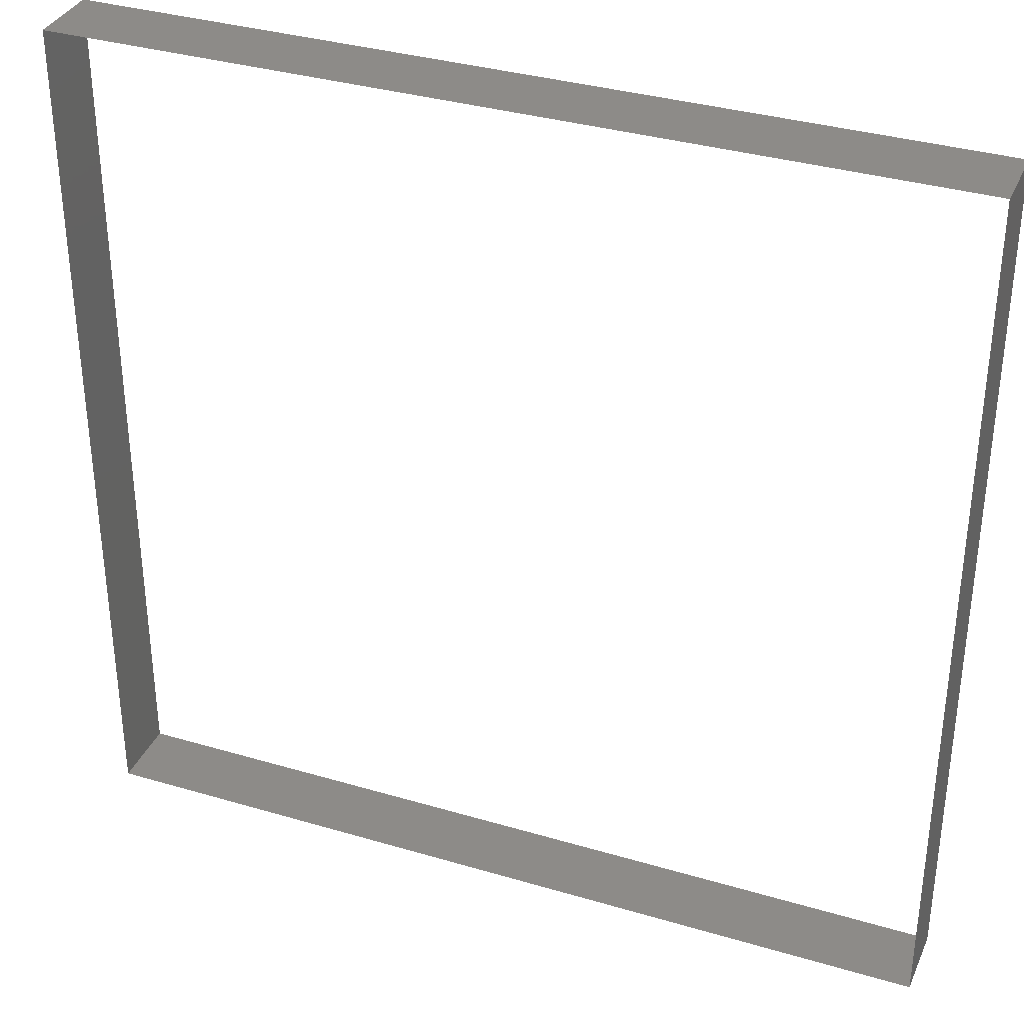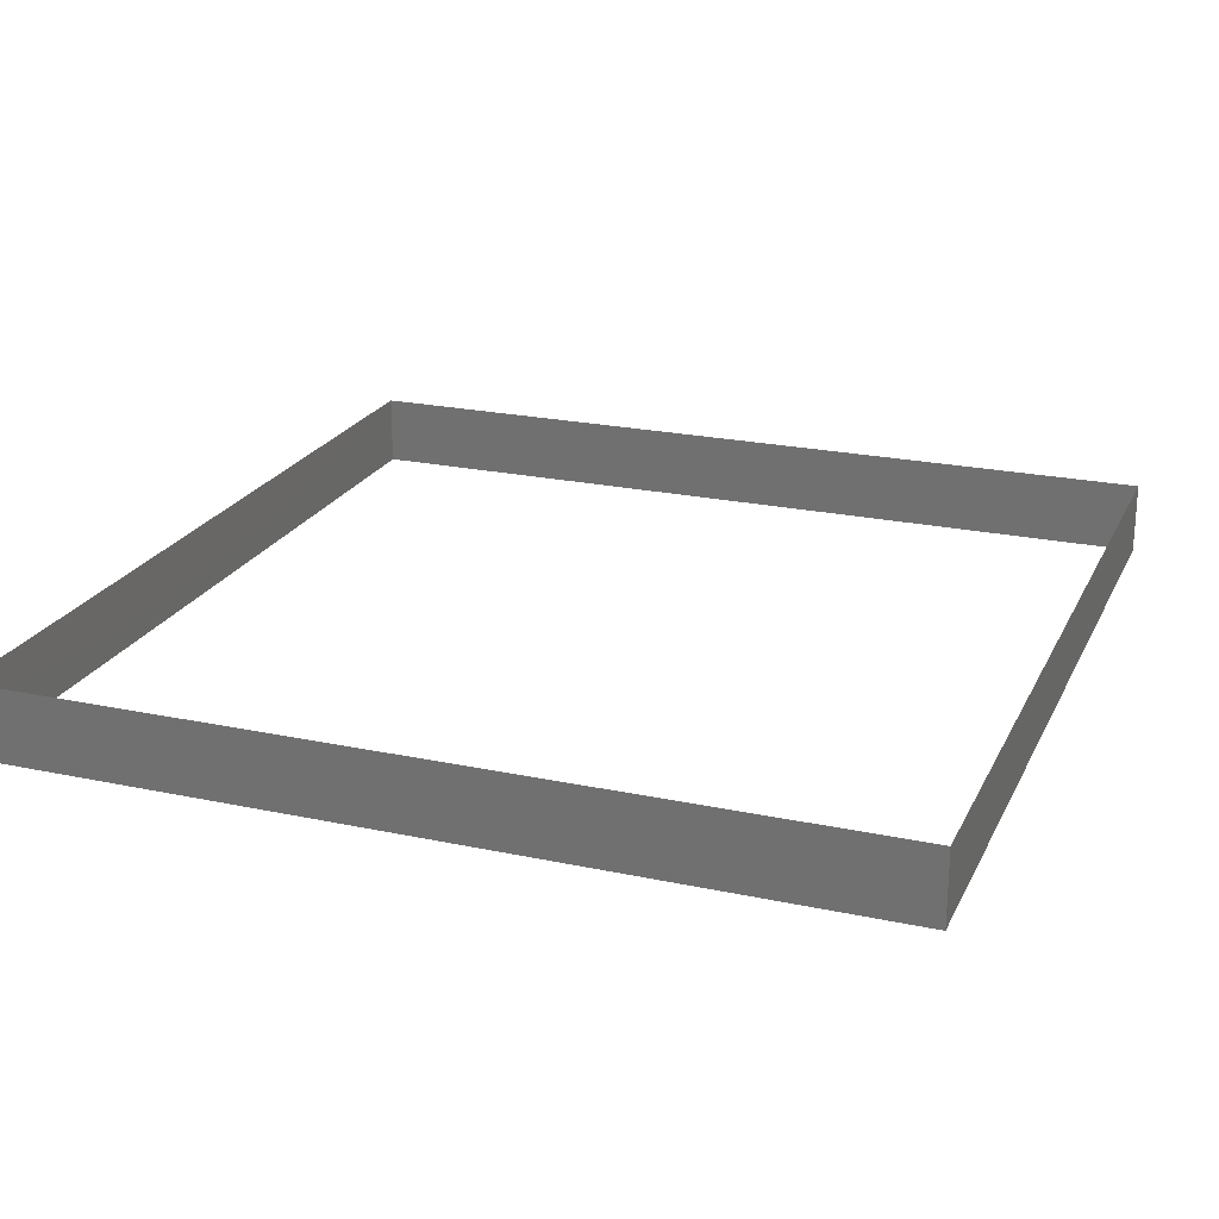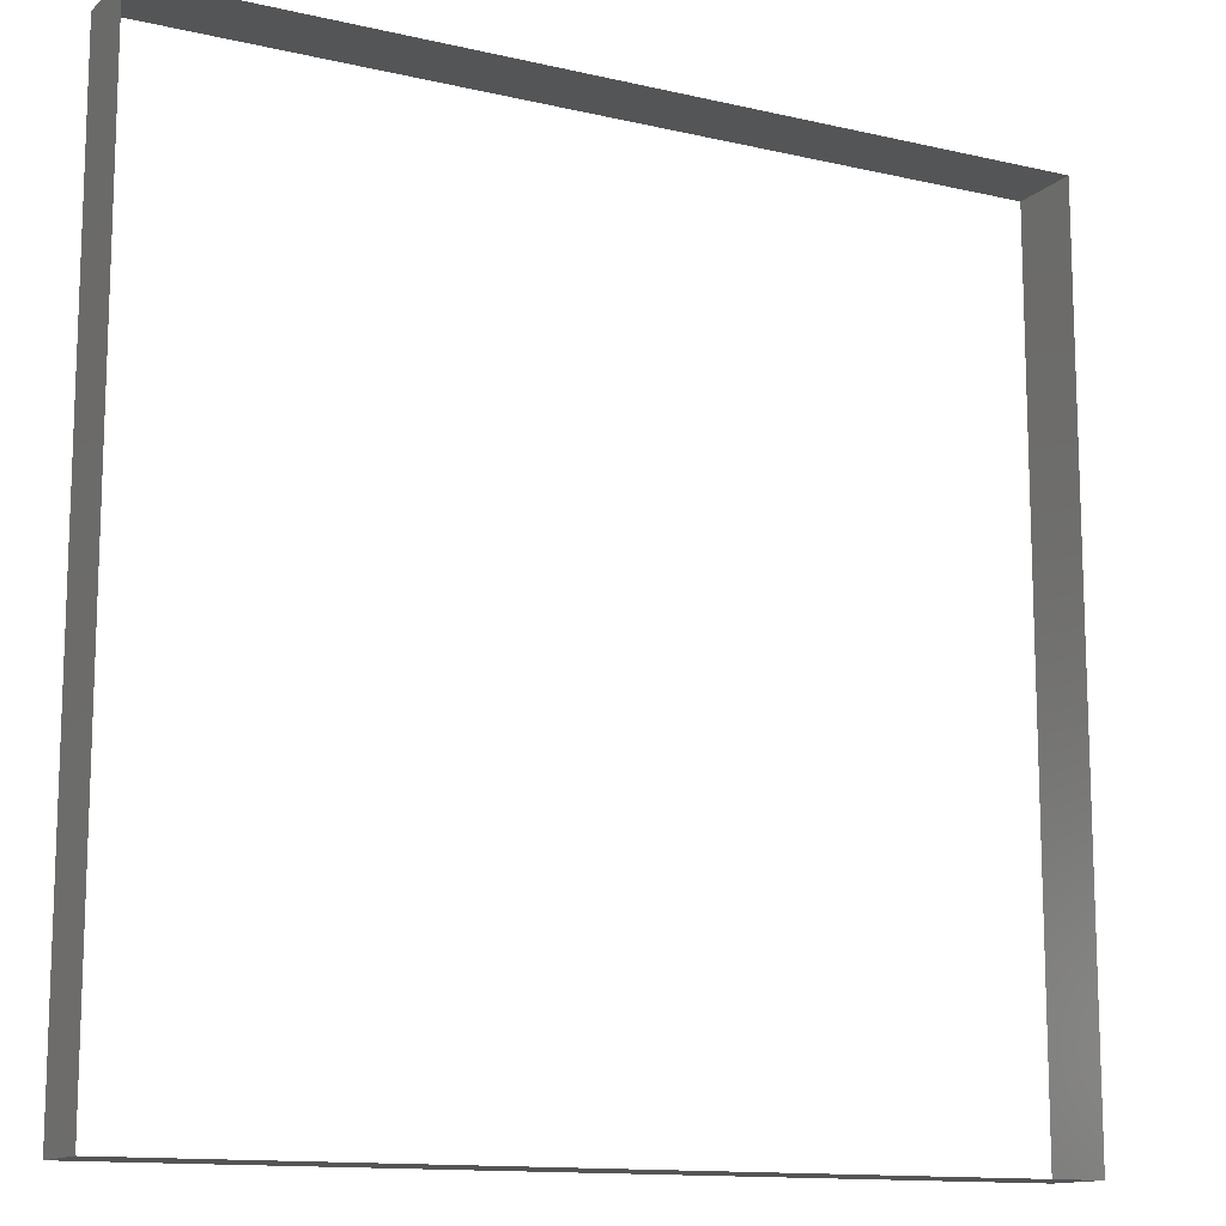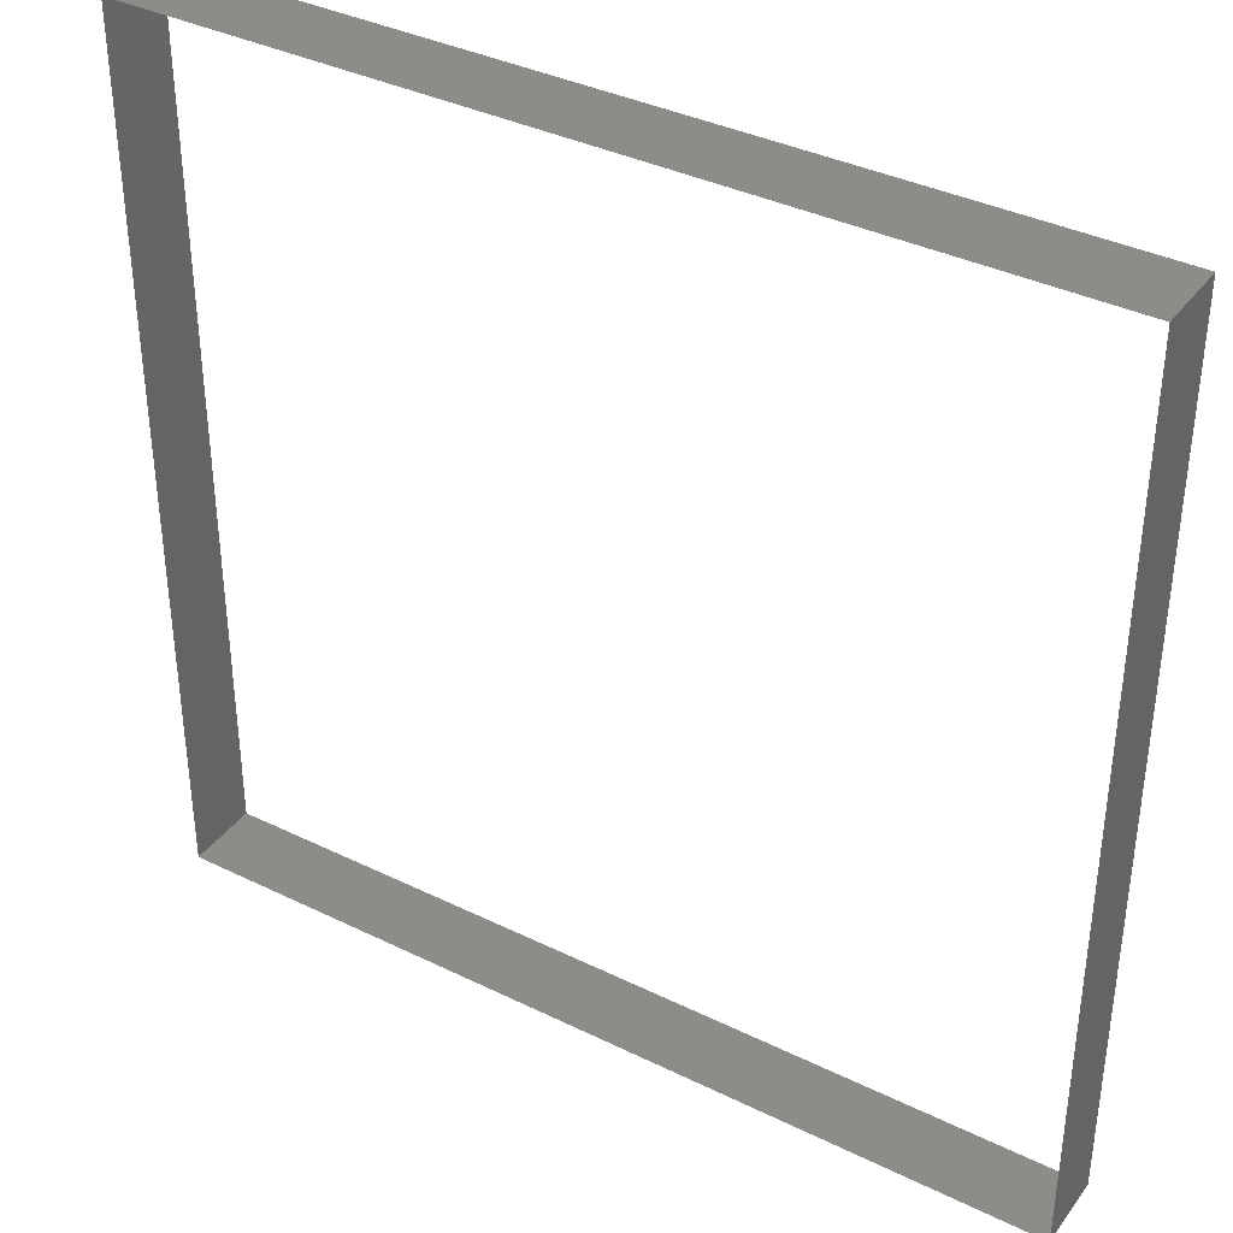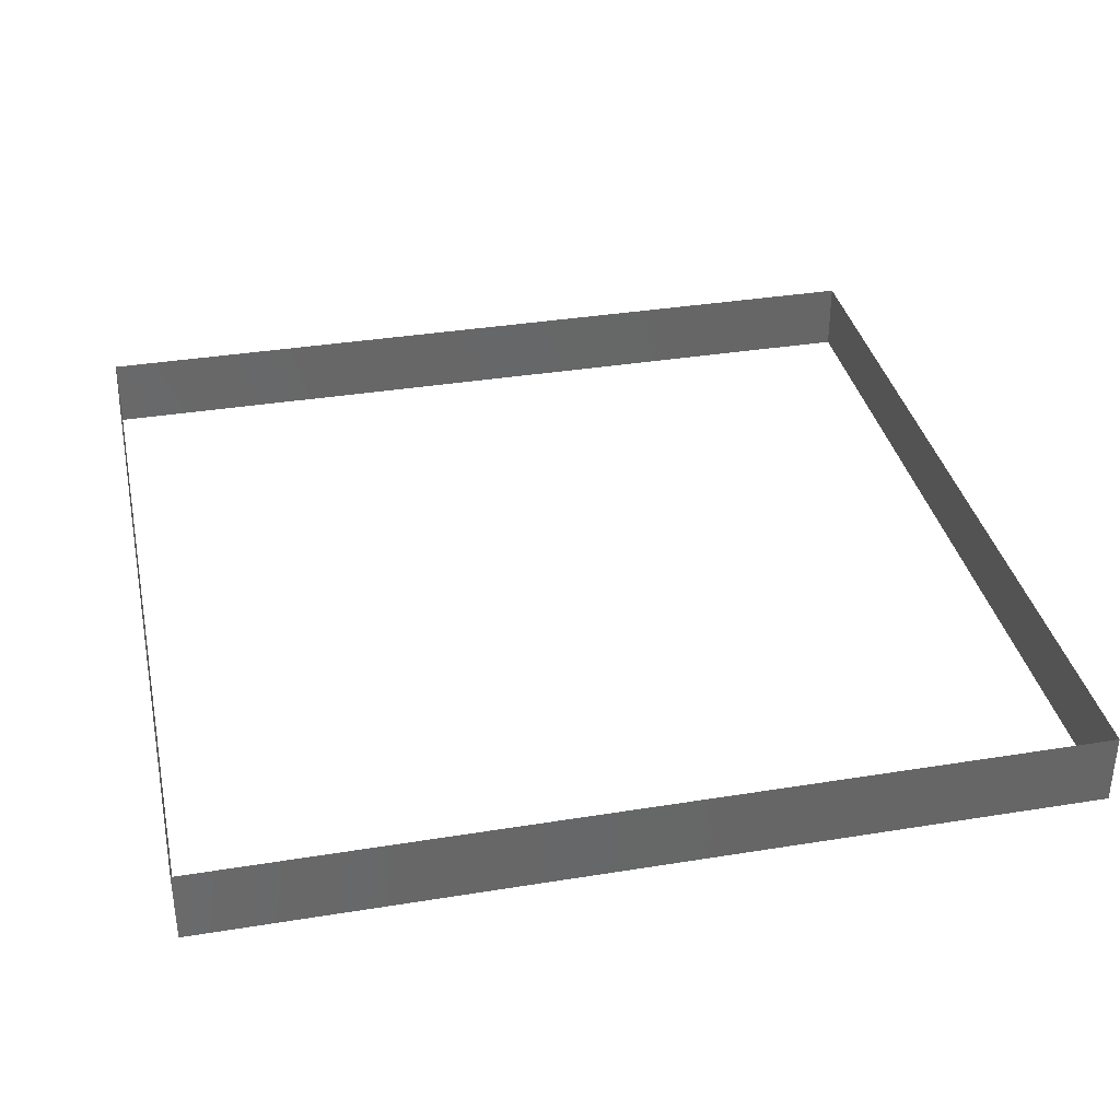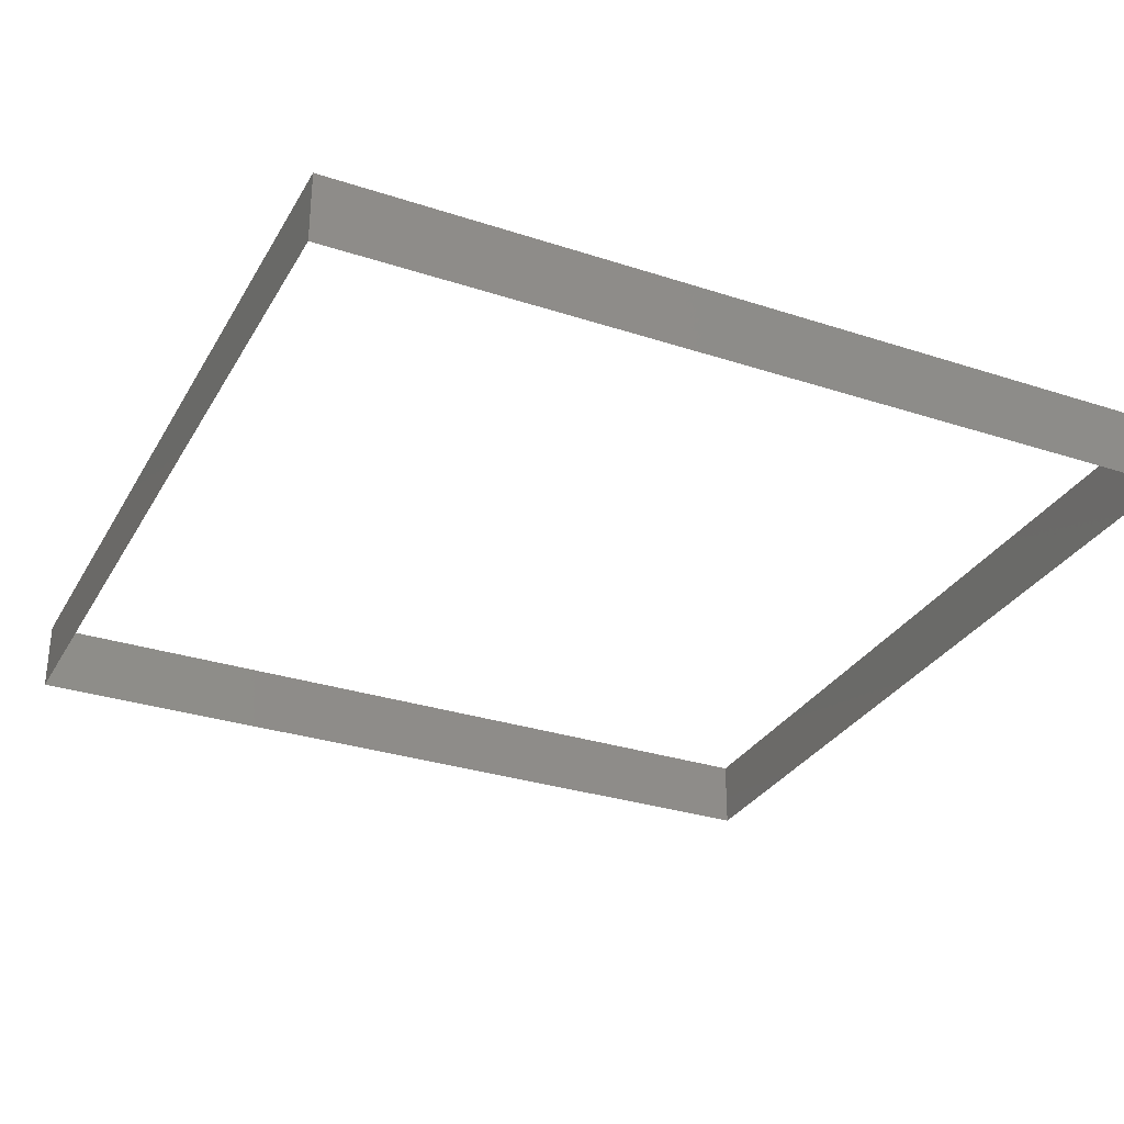
<metadata>
{"format":"stl","ext":"stl","renderer":"f3d","projection":"perspective","resolution":1024,"background":"white","views":[{"elev":34.9,"azim":-158.4,"up":"+Y"},{"elev":22.2,"azim":-159.6,"up":"+Z"},{"elev":-13.0,"azim":-28.0,"up":"+Y"},{"elev":37.5,"azim":32.1,"up":"+Y"},{"elev":35.7,"azim":-12.1,"up":"+Z"},{"elev":-30.6,"azim":-25.2,"up":"+Z"}]}
</metadata>
<code>
# stl→obj: 8 verts, 8 faces
v 26.33 33.2 2.543
v 26.33 32.6 2.543
v 26.33 32.6 2.493
v 26.33 33.2 2.493
v 25.73 32.6 2.543
v 25.73 32.6 2.493
v 25.73 33.2 2.543
v 25.73 33.2 2.493
f 1 2 3
f 1 3 4
f 2 5 6
f 2 6 3
f 7 1 4
f 7 4 8
f 5 7 8
f 5 8 6

</code>
